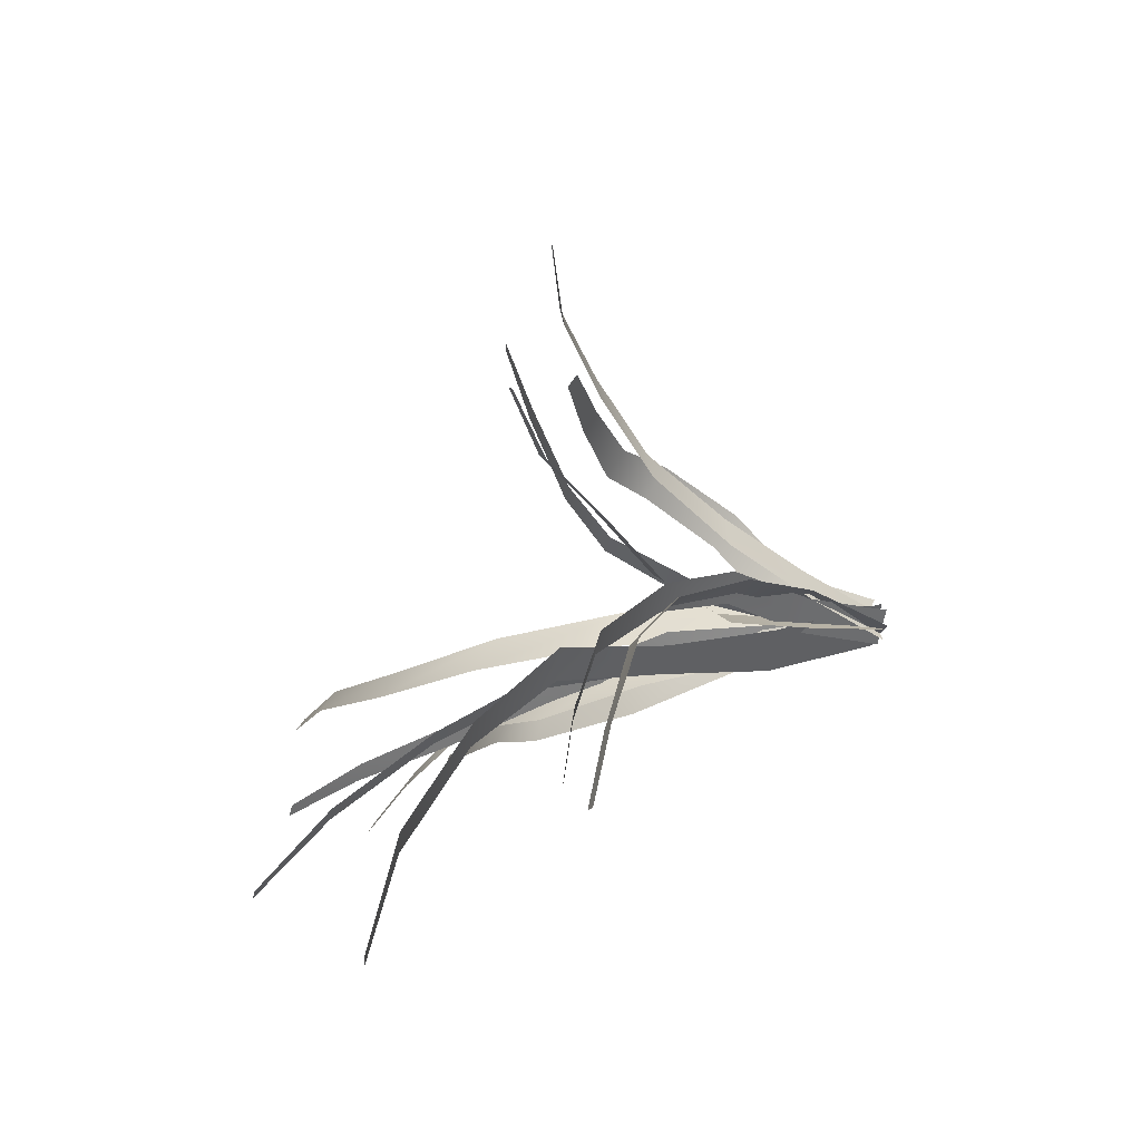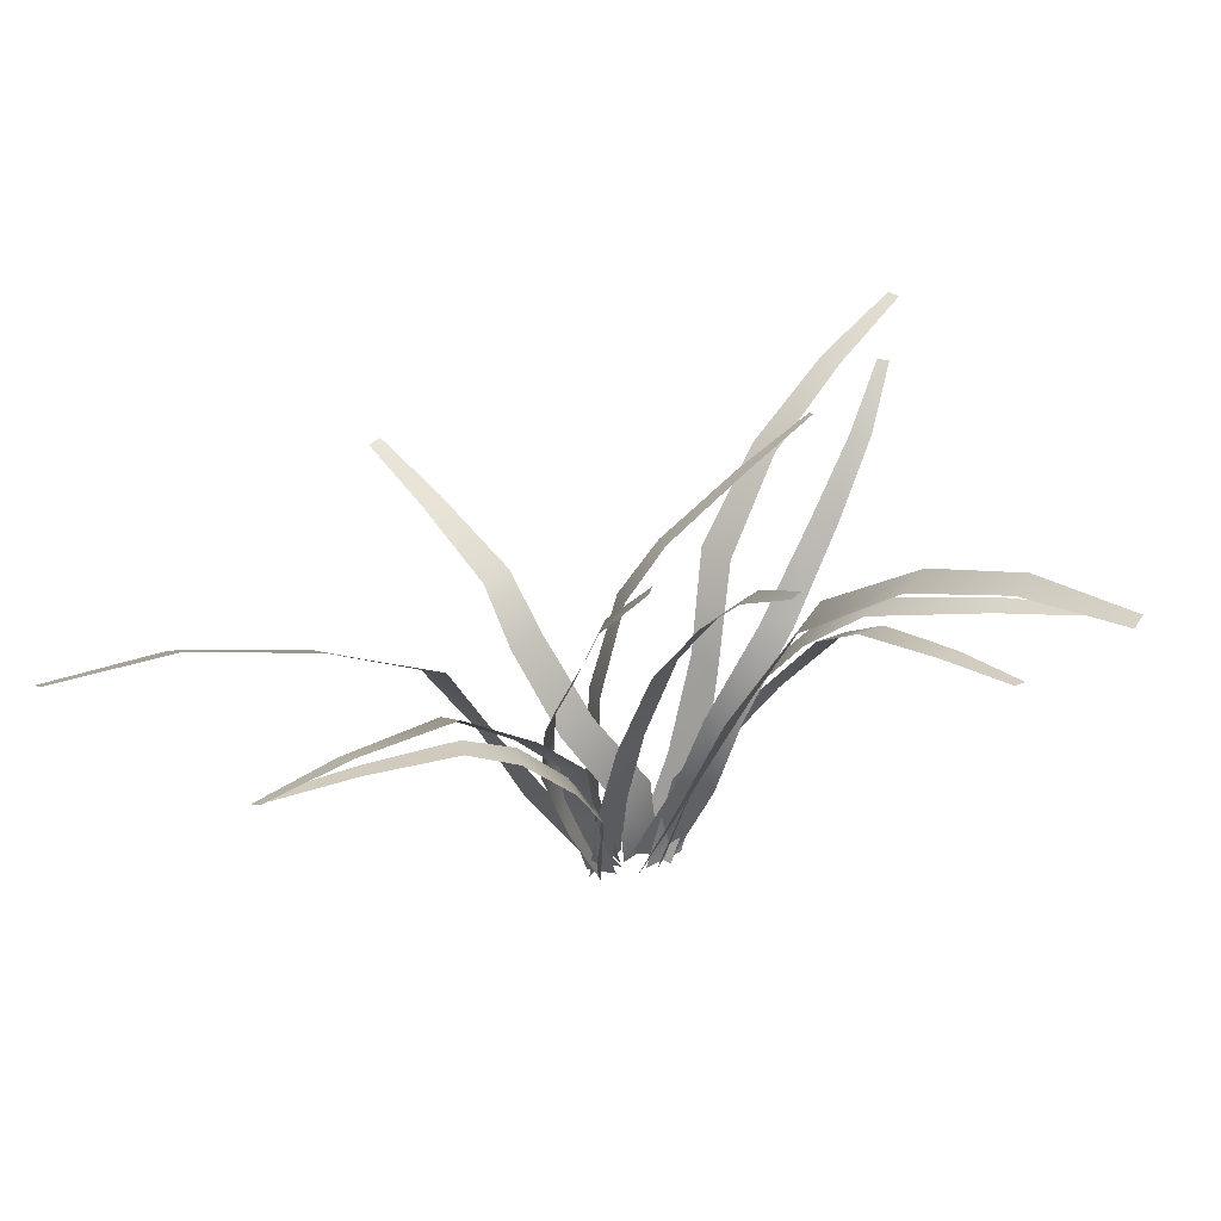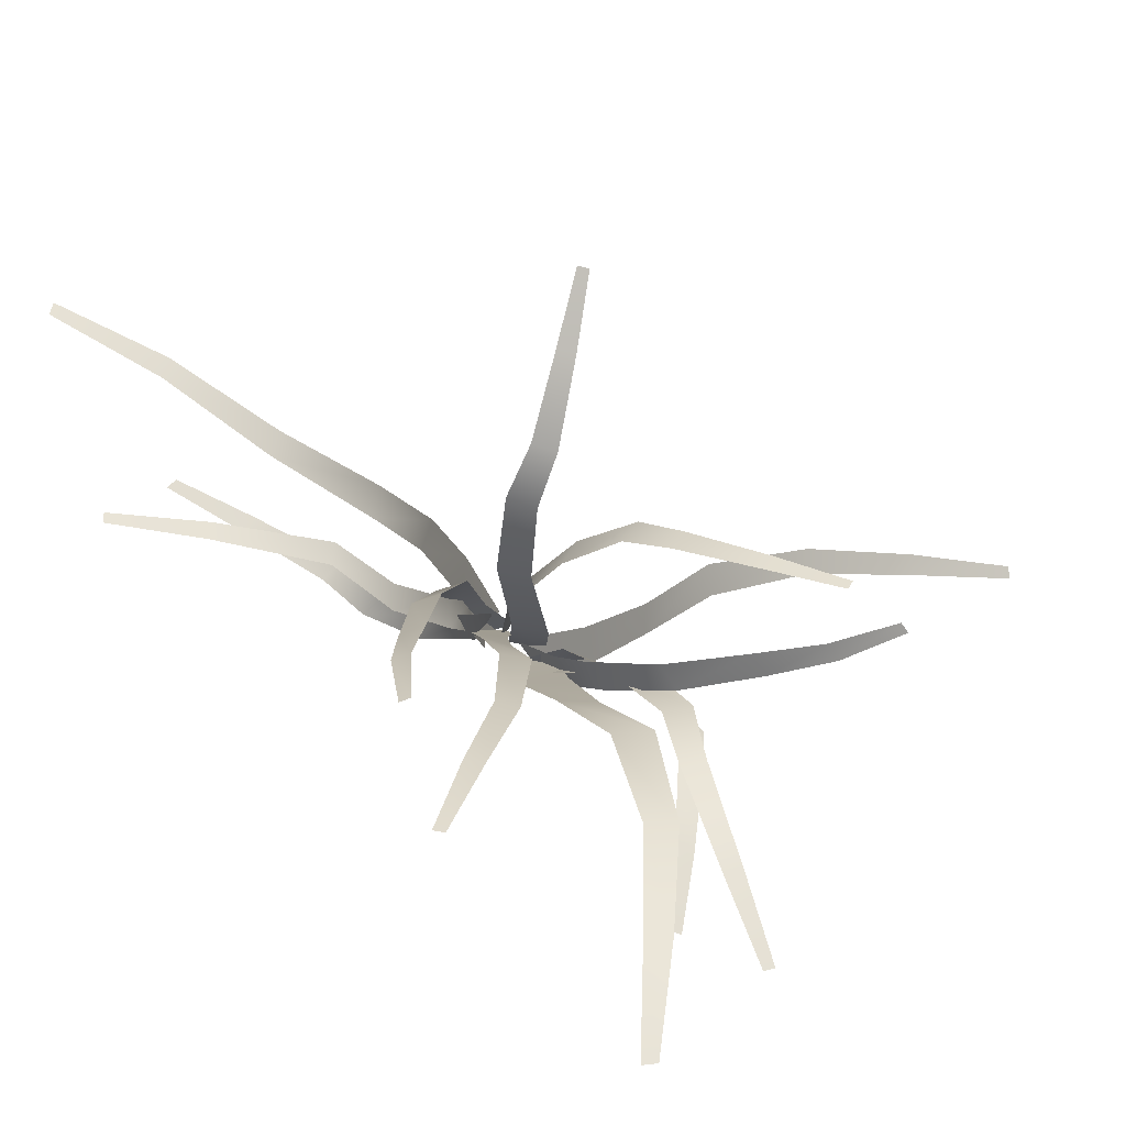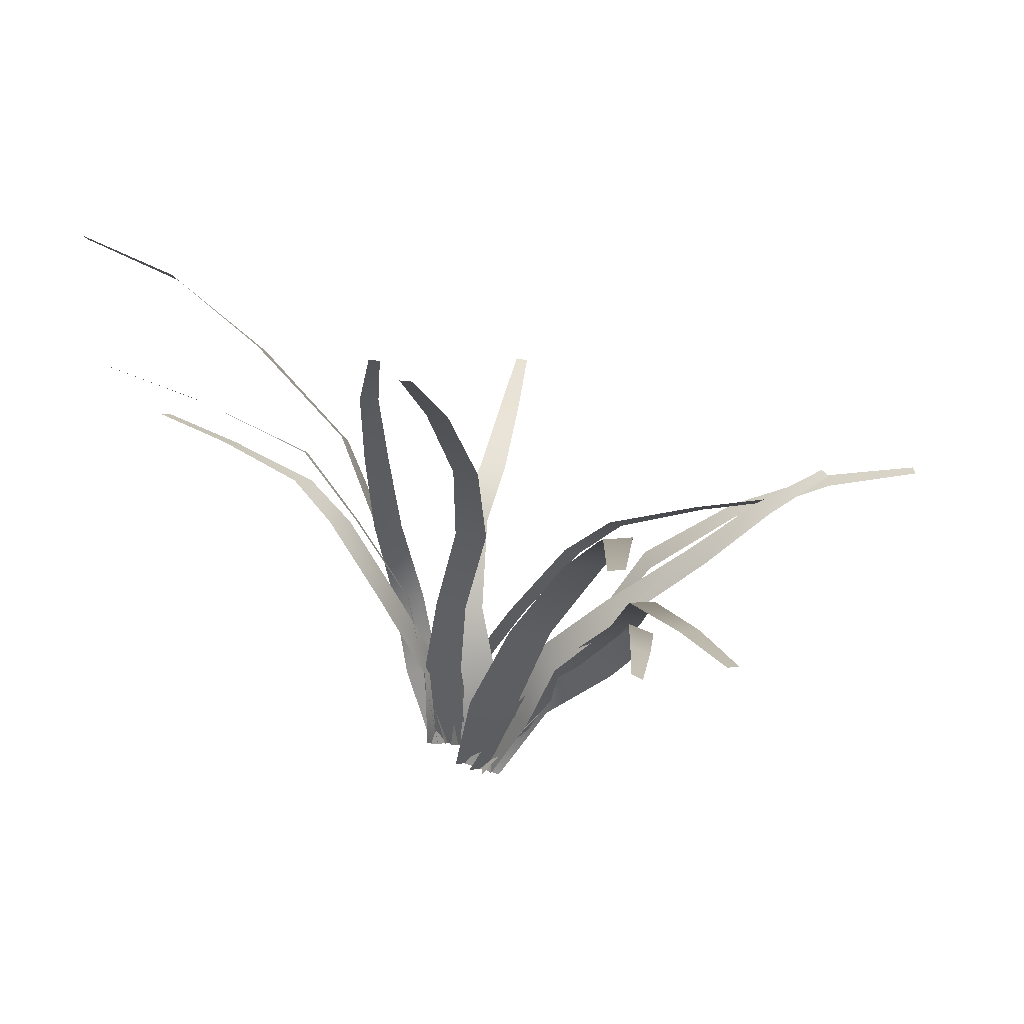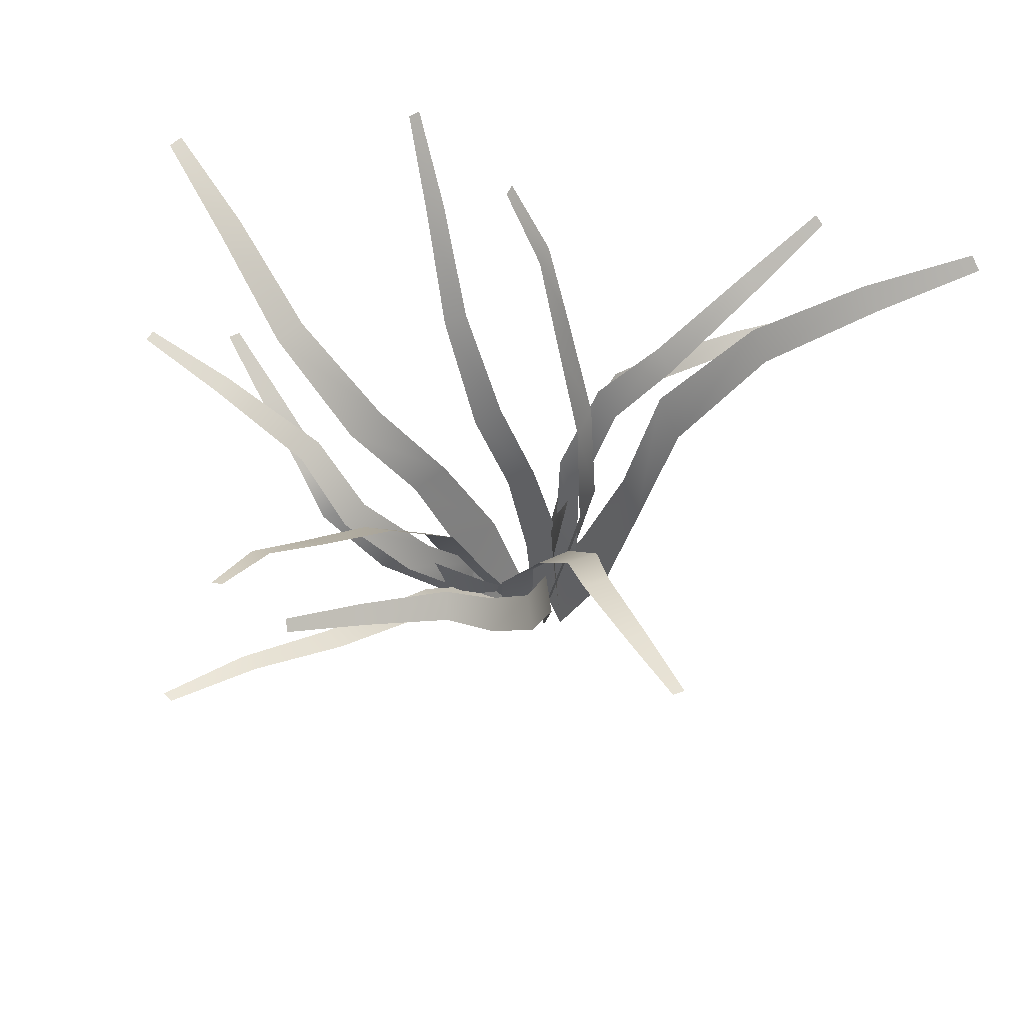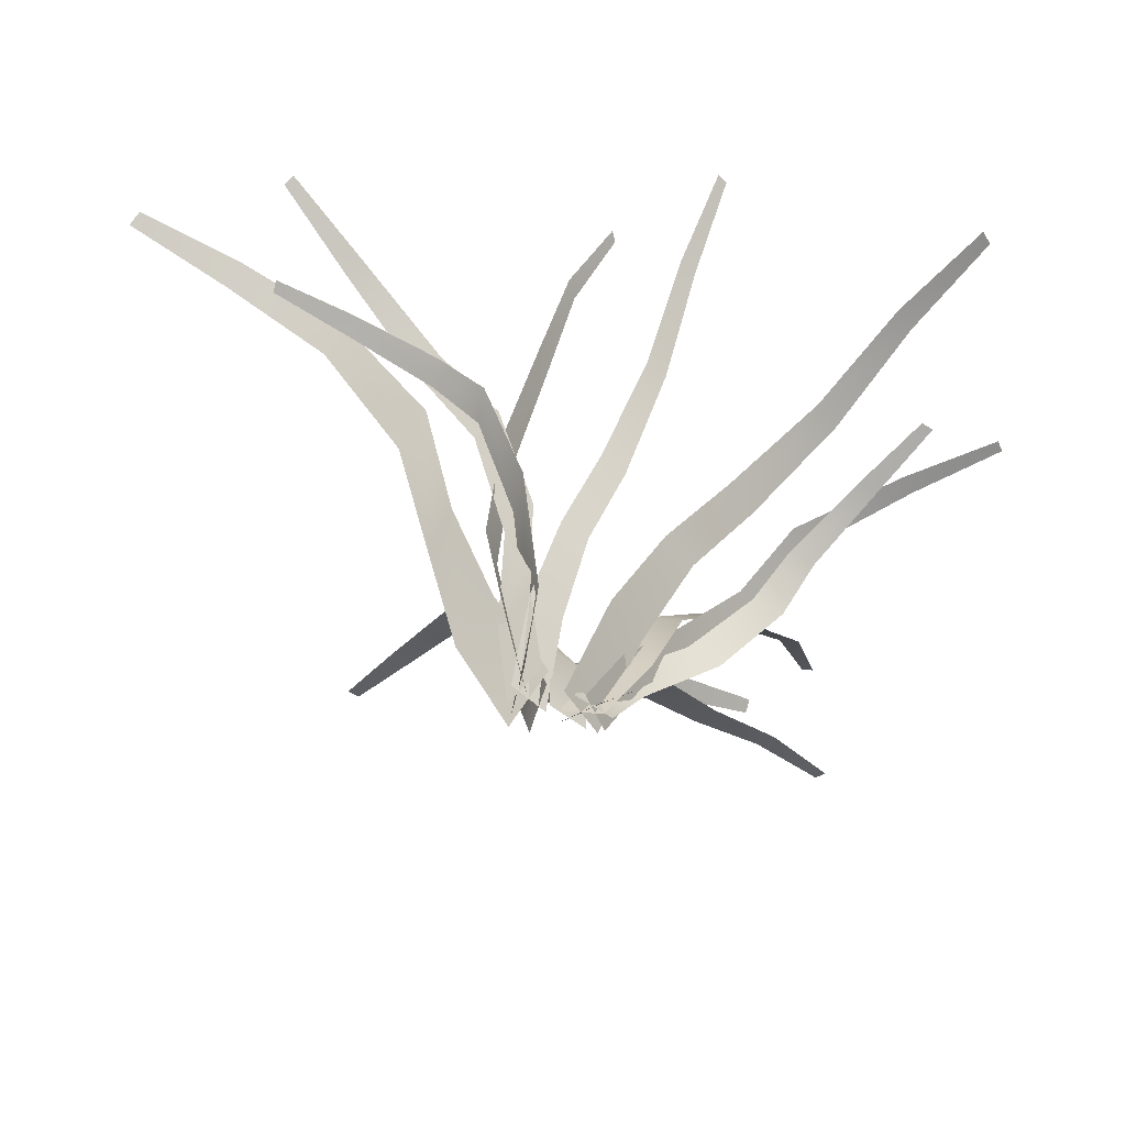
<metadata>
{"format":"obj","ext":"obj","renderer":"f3d","projection":"perspective","resolution":1024,"background":"white","views":[{"elev":10.9,"azim":-98.4,"up":"+Z"},{"elev":-39.9,"azim":-175.3,"up":"+Z"},{"elev":79.4,"azim":-127.4,"up":"+Y"},{"elev":31.1,"azim":-129.1,"up":"+Y"},{"elev":57.5,"azim":13.4,"up":"+Y"},{"elev":-53.7,"azim":-179.6,"up":"+Y"}]}
</metadata>
<code>
o Grass.036_Plane.018
v -0.2973 0.4211 -0.1041
v -0.2268 0.362 -0.04712
v -0.1499 0.2876 -0.01826
v -0.09192 0.1958 -0.02948
v -0.04711 0.09756 -0.04036
v -0.07109 0.0973 -0.001164
v -0.1147 0.1944 -0.001167
v -0.1692 0.2871 0.0126
v -0.2433 0.3613 -0.02419
v -0.3093 0.421 -0.08436
v -0.01075 0.000515 -0.03008
v -0.3683 0.4515 -0.1628
v -0.03552 0.000252 0.01042
v -0.3754 0.4515 -0.1512
v 0.1637 0.3188 -0.1429
v 0.09526 0.2962 -0.1077
v 0.05803 0.2649 -0.09341
v 0.02891 0.1837 -0.06264
v 0.01794 0.08764 -0.02034
v 0.008453 0.1037 -0.04977
v 0.02085 0.1981 -0.08988
v 0.05294 0.2773 -0.1189
v 0.09085 0.3064 -0.129
v 0.1595 0.3268 -0.1585
v 0.02817 -0.002532 -0.01168
v 0.2236 0.3343 -0.1753
v 0.01837 0.01402 -0.04207
v 0.2212 0.338 -0.1848
v -0.1125 0.46 -0.1315
v -0.08162 0.3755 -0.08174
v -0.04196 0.2828 -0.04995
v -0.008693 0.1914 -0.04748
v 0.01485 0.09904 -0.04627
v -0.009743 0.0977 -0.02248
v -0.03029 0.1913 -0.03095
v -0.06166 0.2817 -0.03127
v -0.09773 0.3751 -0.06812
v -0.1248 0.4594 -0.1195
v 0.02832 0.005547 -0.03167
v -0.1462 0.5218 -0.1816
v 0.002924 0.004159 -0.007099
v -0.1534 0.5213 -0.1746
v -0.2396 0.3037 0.322
v -0.00818 0.001156 -0.000419
v -0.2481 0.3033 0.3166
v -0.03809 -0.000389 -0.01924
v -0.183 0.2892 0.2689
v -0.124 0.2529 0.2111
v -0.07848 0.2047 0.1447
v -0.06541 0.1385 0.08922
v -0.04105 0.06957 0.04135
v -0.07 0.06807 0.02313
v -0.08664 0.1385 0.07222
v -0.1013 0.2037 0.13
v -0.1411 0.2525 0.1987
v -0.1976 0.2884 0.2597
v -0.3128 0.2845 -0.07163
v -0.04667 -0.002218 -0.006035
v -0.3039 0.287 -0.07637
v -0.018 0.002785 -0.02465
v -0.2684 0.2643 -0.023
v -0.217 0.2351 0.02874
v -0.1898 0.2004 0.05297
v -0.1351 0.134 0.05401
v -0.07244 0.06782 0.03087
v -0.04469 0.07266 0.01286
v -0.1093 0.1386 0.03811
v -0.1652 0.2046 0.04063
v -0.1965 0.2389 0.01835
v -0.2536 0.267 -0.03167
v -0.2241 0.3323 0.2174
v -0.006305 0.003322 -0.009203
v -0.2338 0.3306 0.2172
v -0.03997 -0.002555 -0.01046
v -0.1999 0.307 0.164
v -0.1653 0.261 0.1165
v -0.122 0.2082 0.05771
v -0.07456 0.1468 0.01454
v -0.04536 0.0741 0.002203
v -0.07794 0.06841 0.000987
v -0.1044 0.1416 0.01344
v -0.1484 0.2037 0.05685
v -0.1875 0.2572 0.1159
v -0.2165 0.304 0.1636
v -0.3777 0.3143 -0.03029
v -0.04078 -0.002356 0.006118
v -0.3737 0.3152 -0.03954
v -0.02647 0.000766 -0.02579
v -0.3016 0.2958 -0.000355
v -0.212 0.263 0.03411
v -0.1666 0.2048 0.05939
v -0.1084 0.1403 0.05534
v -0.07028 0.06937 0.02347
v -0.05644 0.07239 -0.007418
v -0.09573 0.1432 0.02719
v -0.1549 0.2075 0.03457
v -0.2013 0.2655 0.01352
v -0.2945 0.2973 -0.01615
v 0.3503 0.4686 -0.1779
v 0.000763 0.01986 -0.03382
v 0.3588 0.4601 -0.1697
v 0.03049 -0.01015 -0.004957
v 0.2634 0.4488 -0.1379
v 0.1758 0.4002 -0.1059
v 0.1038 0.3242 -0.0674
v 0.07907 0.2147 -0.04421
v 0.04401 0.1127 -0.0345
v 0.07279 0.08369 -0.006558
v 0.09856 0.1926 -0.01877
v 0.1263 0.3013 -0.04491
v 0.192 0.3827 -0.08723
v 0.2779 0.4341 -0.1239
v 0.1816 0.285 0.2016
v 0.000245 0.000954 -0.01651
v 0.1728 0.2857 0.2082
v -0.0271 -0.00028 0.005953
v 0.1383 0.2695 0.1463
v 0.09062 0.2453 0.0831
v 0.07166 0.2141 0.04095
v 0.03815 0.1468 0.0034
v -0.000305 0.07488 -0.01072
v -0.02677 0.07368 0.01102
v 0.01342 0.1459 0.02286
v 0.04776 0.2136 0.05677
v 0.07064 0.2452 0.09656
v 0.1241 0.2691 0.1571
v -0.05622 0.4877 -0.1354
v 0.01087 0.000899 -0.00336
v -0.05358 0.4901 -0.1447
v 0.02038 0.008807 -0.03541
v -0.02043 0.4293 -0.1128
v 0.002148 0.3517 -0.08814
v 0.03085 0.259 -0.05588
v 0.04218 0.1649 -0.02498
v 0.02815 0.08385 -0.01884
v 0.03736 0.0915 -0.04987
v 0.05062 0.172 -0.05336
v 0.03822 0.2654 -0.08103
v 0.008167 0.3571 -0.1093
v -0.01597 0.4333 -0.1287
v 0.2093 0.4108 -0.241
v 0.005585 0.01758 -0.03869
v 0.2167 0.4053 -0.2356
v 0.03119 -0.001422 -0.01978
v 0.1558 0.3788 -0.1825
v 0.09097 0.3312 -0.1168
v 0.04141 0.275 -0.09751
v 0.01335 0.1933 -0.06397
v 0.01492 0.1005 -0.04618
v 0.03971 0.08206 -0.02787
v 0.03596 0.1767 -0.04721
v 0.06122 0.2602 -0.08221
v 0.1072 0.3188 -0.1032
v 0.1685 0.3694 -0.1731
v -0.17 0.2744 0.2197
v 0.01507 -0.007454 0.00299
v -0.1732 0.2819 0.2109
v 0.002263 0.01375 -0.02565
v -0.1108 0.251 0.1845
v -0.04509 0.2178 0.1438
v -0.008519 0.1773 0.1238
v 0.01974 0.1137 0.07876
v 0.02706 0.05983 0.02419
v 0.01466 0.08036 -0.003537
v 0.008986 0.1327 0.05305
v -0.01612 0.1944 0.09949
v -0.05159 0.2324 0.1236
v -0.1166 0.2617 0.1698
f 7 6 5 4
f 8 7 4 3
f 9 8 3 2
f 10 9 2 1
f 14 10 1 12
f 6 13 11 5
f 21 20 19 18
f 22 21 18 17
f 23 22 17 16
f 24 23 16 15
f 28 24 15 26
f 20 27 25 19
f 35 34 33 32
f 36 35 32 31
f 37 36 31 30
f 38 37 30 29
f 42 38 29 40
f 34 41 39 33
f 51 44 46 52
f 43 47 56 45
f 47 48 55 56
f 48 49 54 55
f 49 50 53 54
f 50 51 52 53
f 65 58 60 66
f 57 61 70 59
f 61 62 69 70
f 62 63 68 69
f 63 64 67 68
f 64 65 66 67
f 79 72 74 80
f 71 75 84 73
f 75 76 83 84
f 76 77 82 83
f 77 78 81 82
f 78 79 80 81
f 93 86 88 94
f 85 89 98 87
f 89 90 97 98
f 90 91 96 97
f 91 92 95 96
f 92 93 94 95
f 107 100 102 108
f 99 103 112 101
f 103 104 111 112
f 104 105 110 111
f 105 106 109 110
f 106 107 108 109
f 121 114 116 122
f 113 117 126 115
f 117 118 125 126
f 118 119 124 125
f 119 120 123 124
f 120 121 122 123
f 135 128 130 136
f 127 131 140 129
f 131 132 139 140
f 132 133 138 139
f 133 134 137 138
f 134 135 136 137
f 149 142 144 150
f 141 145 154 143
f 145 146 153 154
f 146 147 152 153
f 147 148 151 152
f 148 149 150 151
f 163 156 158 164
f 155 159 168 157
f 159 160 167 168
f 160 161 166 167
f 161 162 165 166
f 162 163 164 165

</code>
